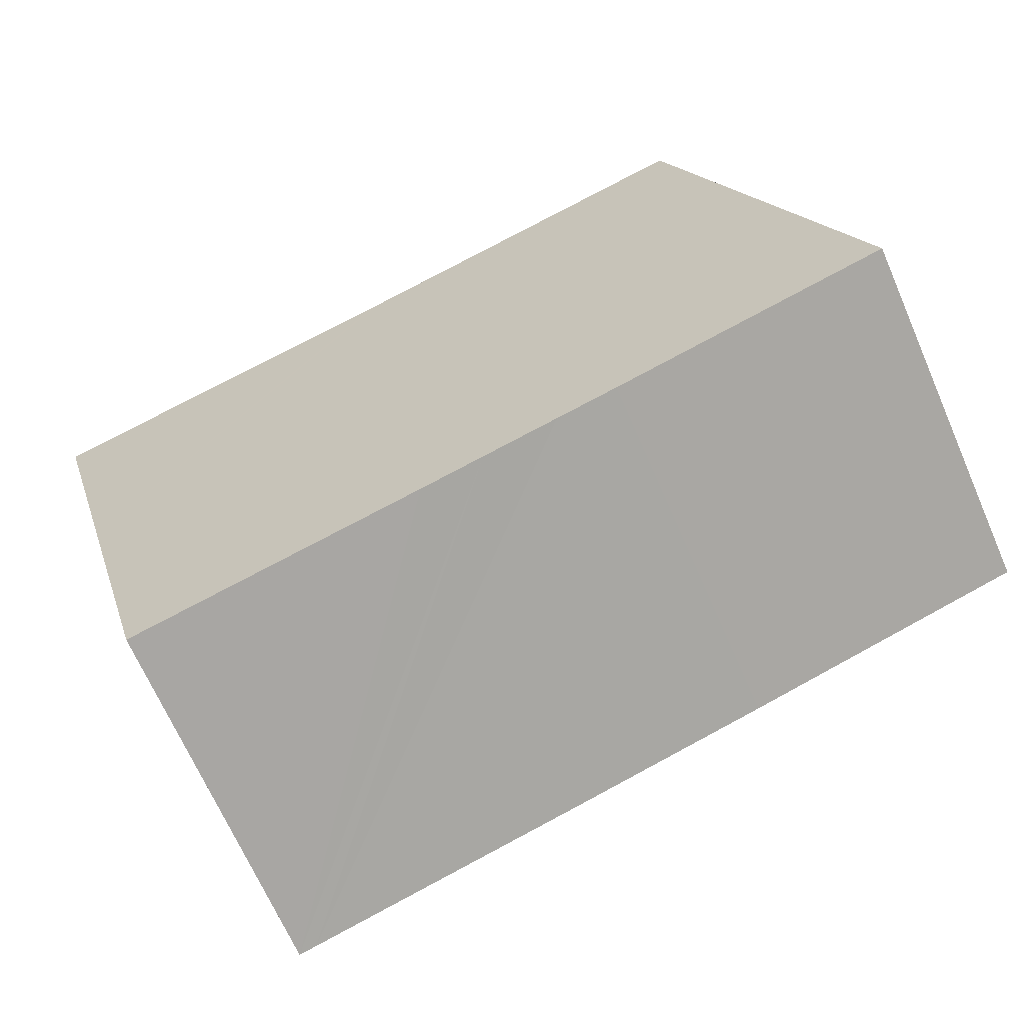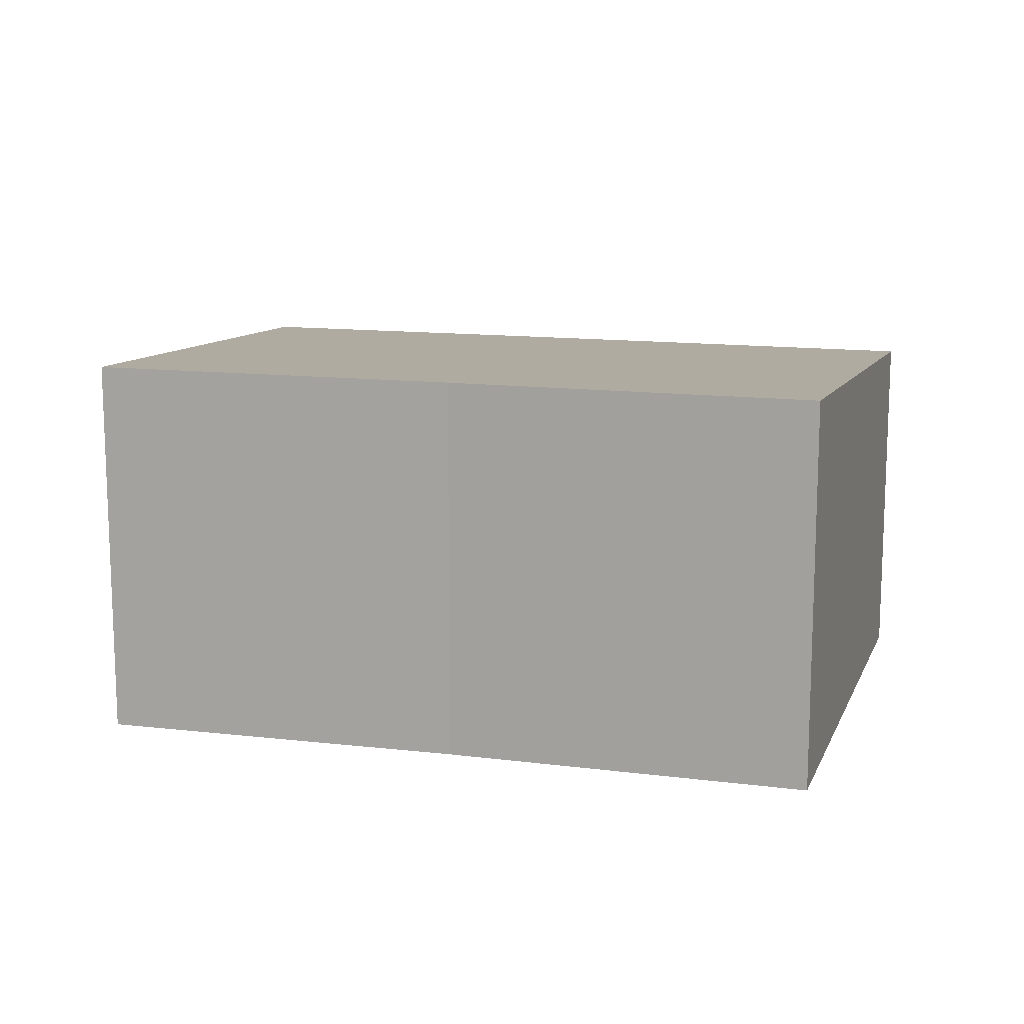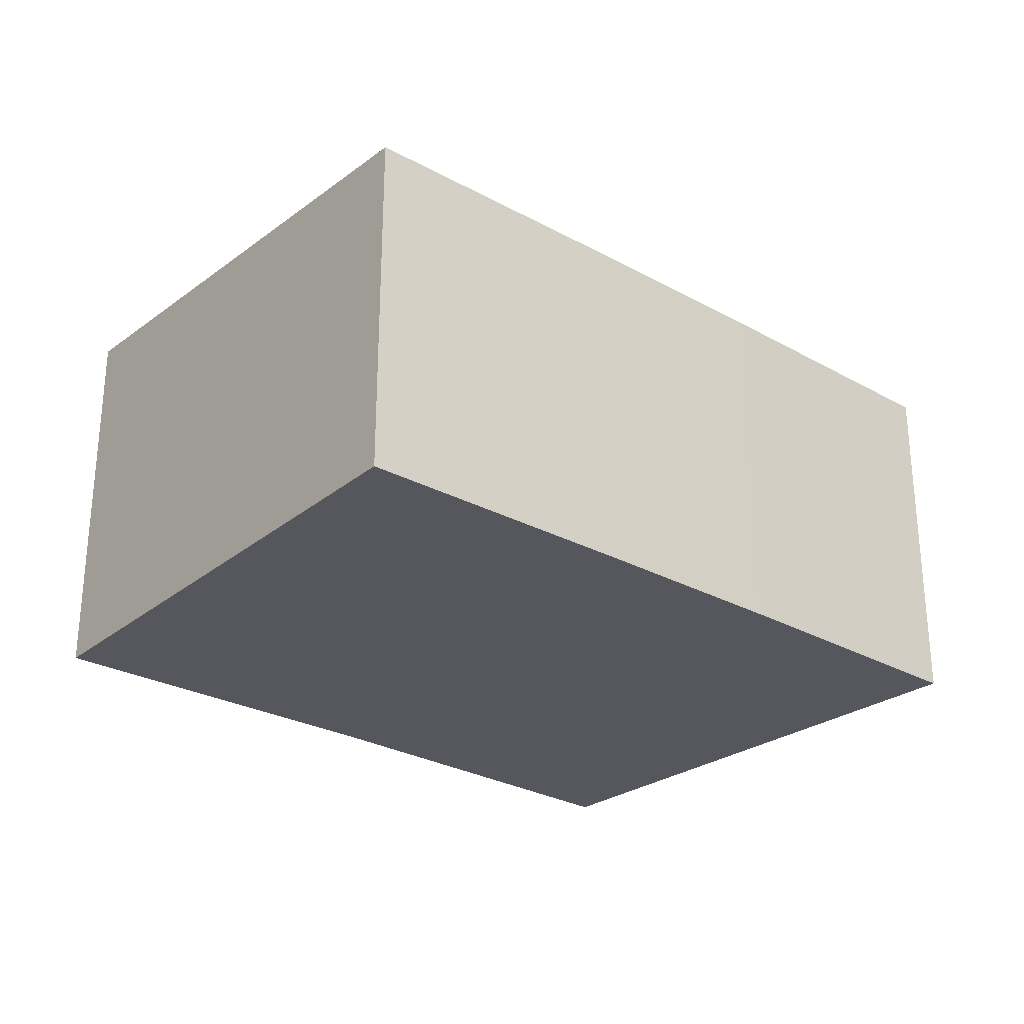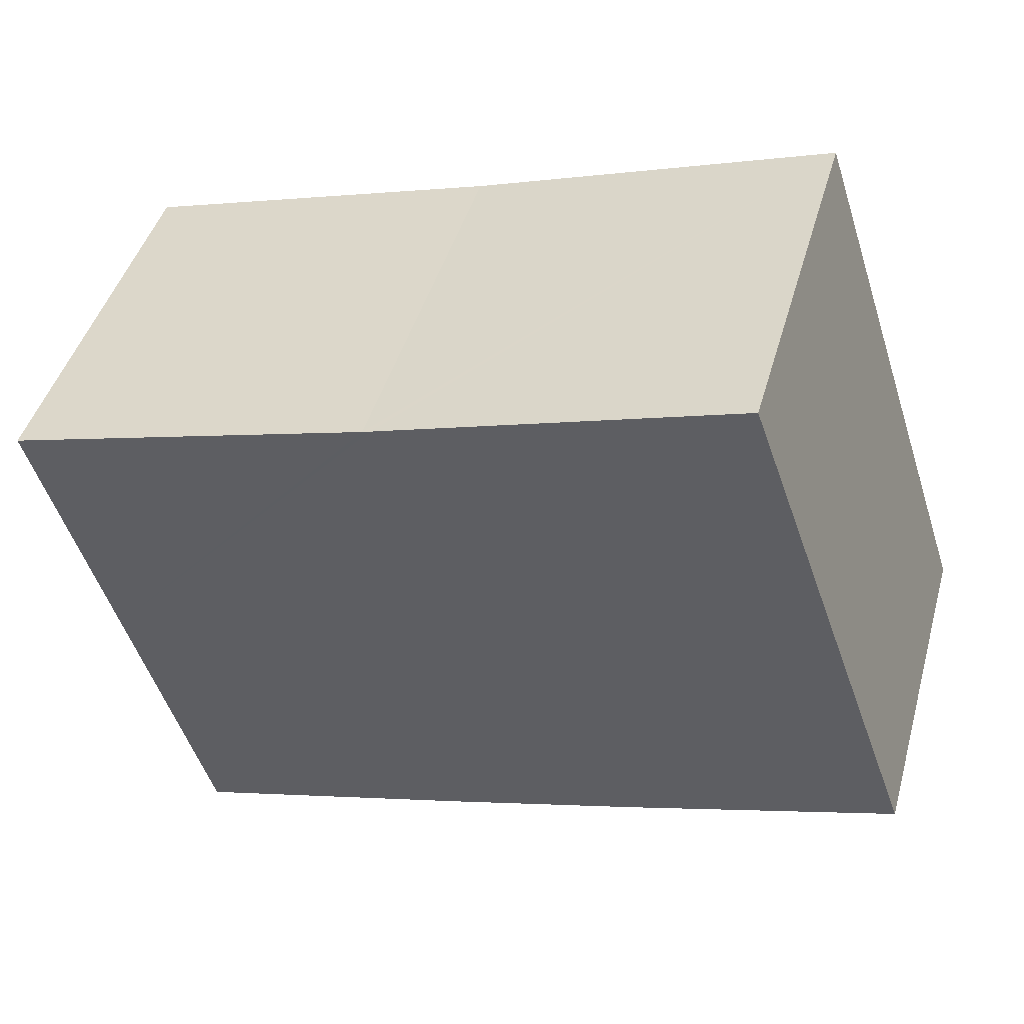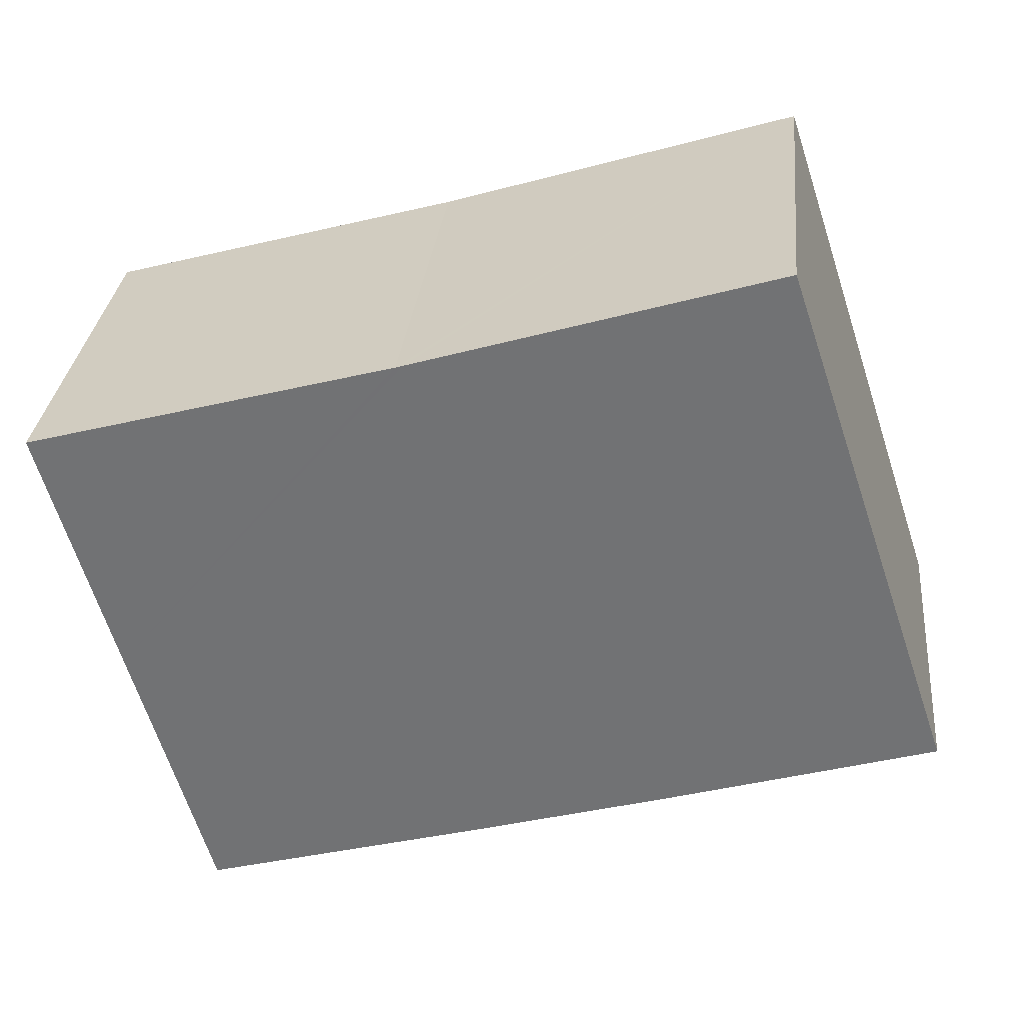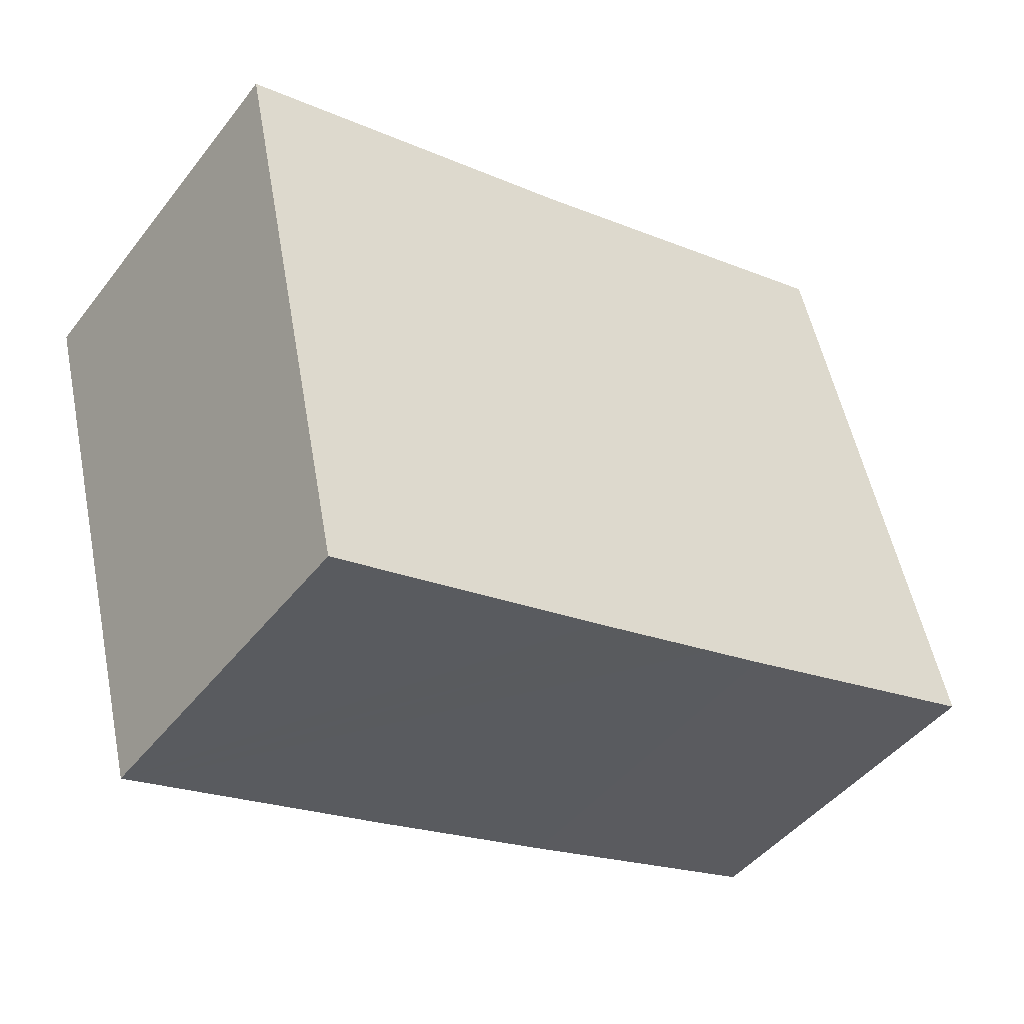
<metadata>
{"format":"obj","ext":"obj","renderer":"f3d","projection":"perspective","resolution":1024,"background":"white","views":[{"elev":-68.3,"azim":-156.4,"up":"+Z"},{"elev":13.1,"azim":31.8,"up":"+Y"},{"elev":-27.5,"azim":155.8,"up":"+Y"},{"elev":44.4,"azim":-164.5,"up":"+Z"},{"elev":30.6,"azim":-174.2,"up":"+Z"},{"elev":-46.1,"azim":144.4,"up":"+Z"}]}
</metadata>
<code>
v  2.992 6.705 9.101
v  4.65 6.116 -1.395
v  0 6.119 3.747e-16
v  5.67 6.116 -1.688
v  6.926 6.116 -2.048
v  7.98 6.116 -2.351
v  7.734 6.7 7.65
v  12.56 6.119 -3.619
v  9.026 6.698 7.255
v  12.85 6.119 -3.699
v  14.12 6.424 1.118
v  9.151 6.698 7.217
v  13.94 6.702 5.901
v  15.28 6.703 5.53
v  2.992 -5.573e-16 9.101
v  0 0 0
v  7.734 -4.684e-16 7.65
v  9.026 -4.442e-16 7.255
v  9.151 -4.419e-16 7.217
v  15.28 -3.386e-16 5.53
v  13.94 -3.613e-16 5.901
v  14.12 -6.846e-17 1.118
v  12.85 2.265e-16 -3.699
v  4.65 8.542e-17 -1.395
v  12.56 2.216e-16 -3.619
v  7.98 1.44e-16 -2.351
v  6.926 1.254e-16 -2.048
v  5.67 1.034e-16 -1.688
g defaultobject
f 1 2 3
f 2 1 4
f 4 1 5
f 5 1 6
f 6 1 7
f 6 7 8
f 8 7 9
f 8 9 10
f 10 9 11
f 11 9 12
f 11 12 13
f 11 13 14
f 3 15 1
f 15 3 16
f 15 7 1
f 7 15 9
f 9 15 12
f 12 15 17
f 12 17 18
f 12 18 19
f 19 13 12
f 13 19 14
f 14 19 20
f 20 19 21
f 20 11 14
f 11 20 10
f 10 20 22
f 10 22 23
f 2 16 3
f 16 2 24
f 23 8 10
f 8 23 6
f 6 23 5
f 5 23 25
f 5 25 4
f 4 25 26
f 4 26 2
f 2 26 27
f 2 27 24
f 24 27 28
f 22 25 23
f 25 22 26
f 26 22 20
f 26 20 27
f 27 20 21
f 27 21 28
f 28 21 19
f 28 19 24
f 24 19 16
f 16 19 18
f 16 18 17
f 16 17 15

</code>
